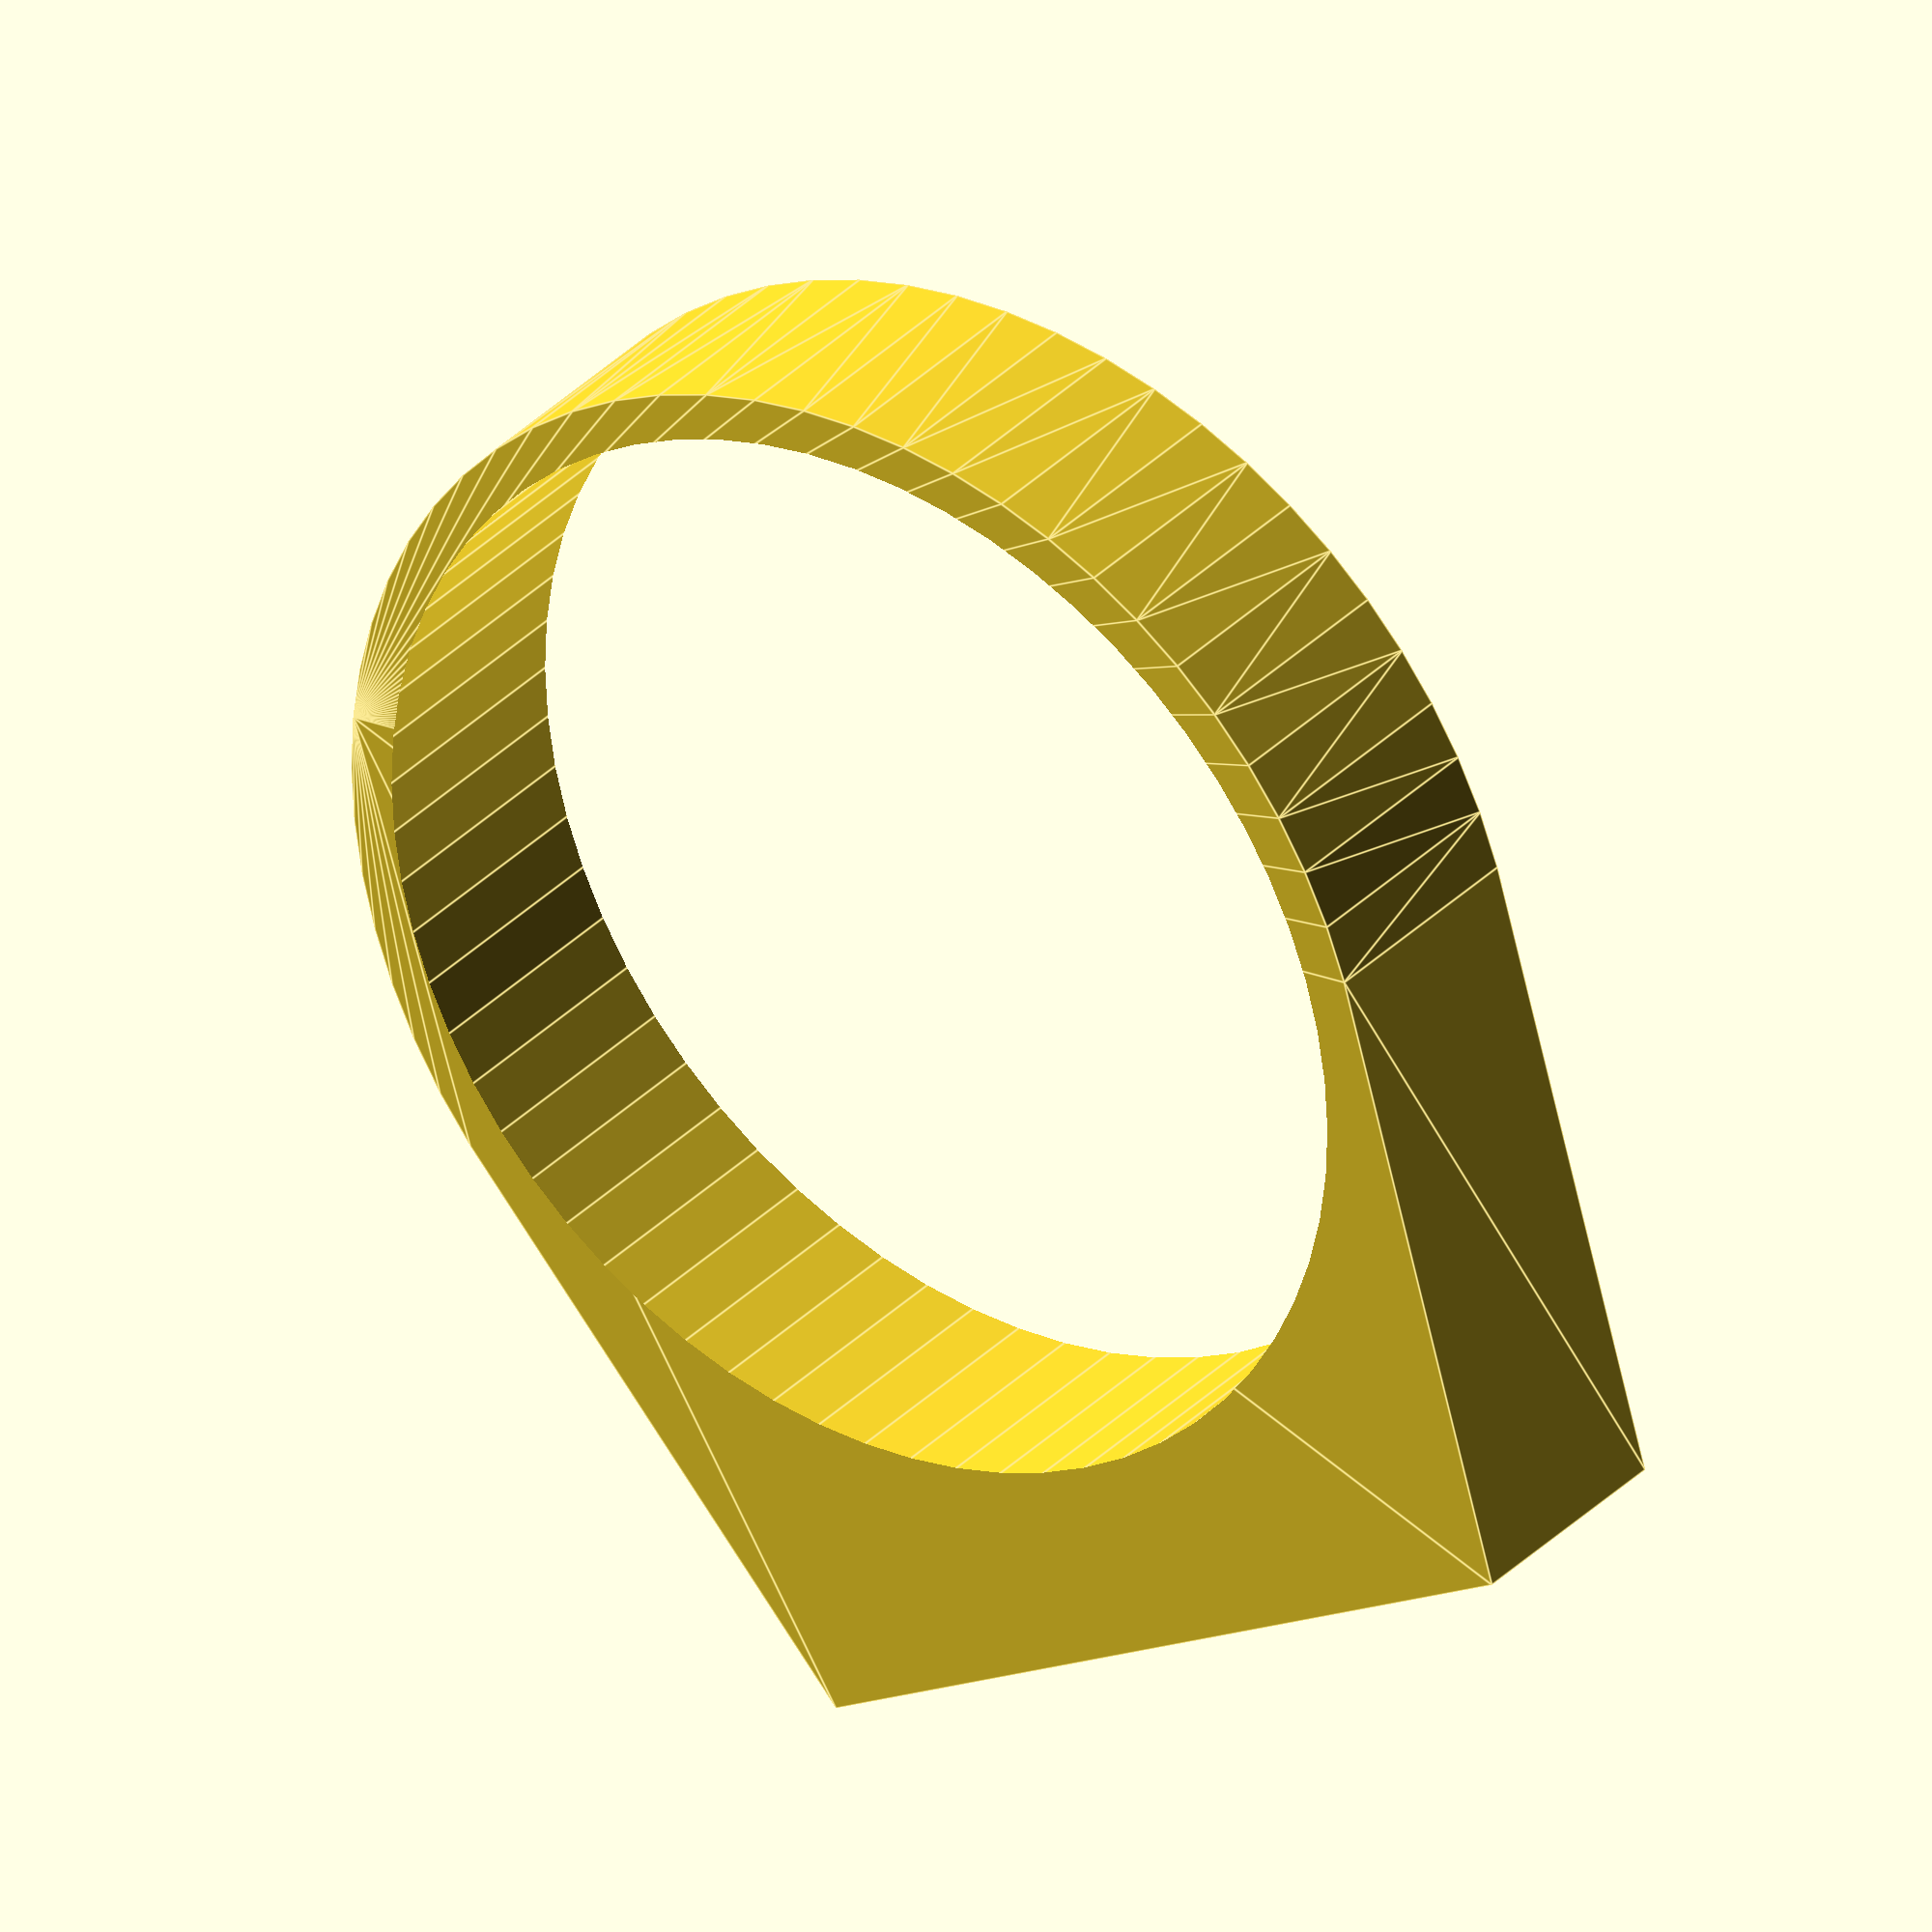
<openscad>
$fn=64;


module PlateRing(
    rimRadius = 8.7, // 8.7 is equivalent to 18 in brazilian finger measure
    rimTickness = 0.75,
    rimWidth = 4,
    plateWidth = 0.75,
    plateHeight = 0.5,
) {
    function plateLinearCoeficient(x, y) = x * y + x * 0.85;

    function centralize(x) = x * -0.5;

    module Plate(measures) {
        translate([centralize(measures.x), 0, 0])
            cube(measures);
    }

    module Rim(width, radius) {
        cylinder(h=width, r=radius);
    }

    module Tickness(value) {
        translate([0, 0, centralize(value)])
            // I don't remember why I added 2 here but it is necessary
            cylinder(h=rimWidth + 2, r=rimRadius);
    }

    module RimPlateHull() {
        hull() {
            Rim(width=rimWidth, radius=rimRadius + rimTickness);
            Plate(measures = [
                plateLinearCoeficient(rimRadius, plateWidth),
                plateLinearCoeficient(rimRadius, plateHeight),
                rimWidth
            ]);
        }
    }

    module main() {
        difference() {
            RimPlateHull();
            Tickness(value = rimTickness);
        }
    }

    main();
}


PlateRing();

// more samples
// translate([50, 0, 0]) PlateRing(rimRadius=6, rimWidth=3);
// translate([50, 50, 0]) PlateRing(rimRadius=4.5, rimWidth=2.5);

</openscad>
<views>
elev=327.6 azim=208.8 roll=215.5 proj=o view=edges
</views>
